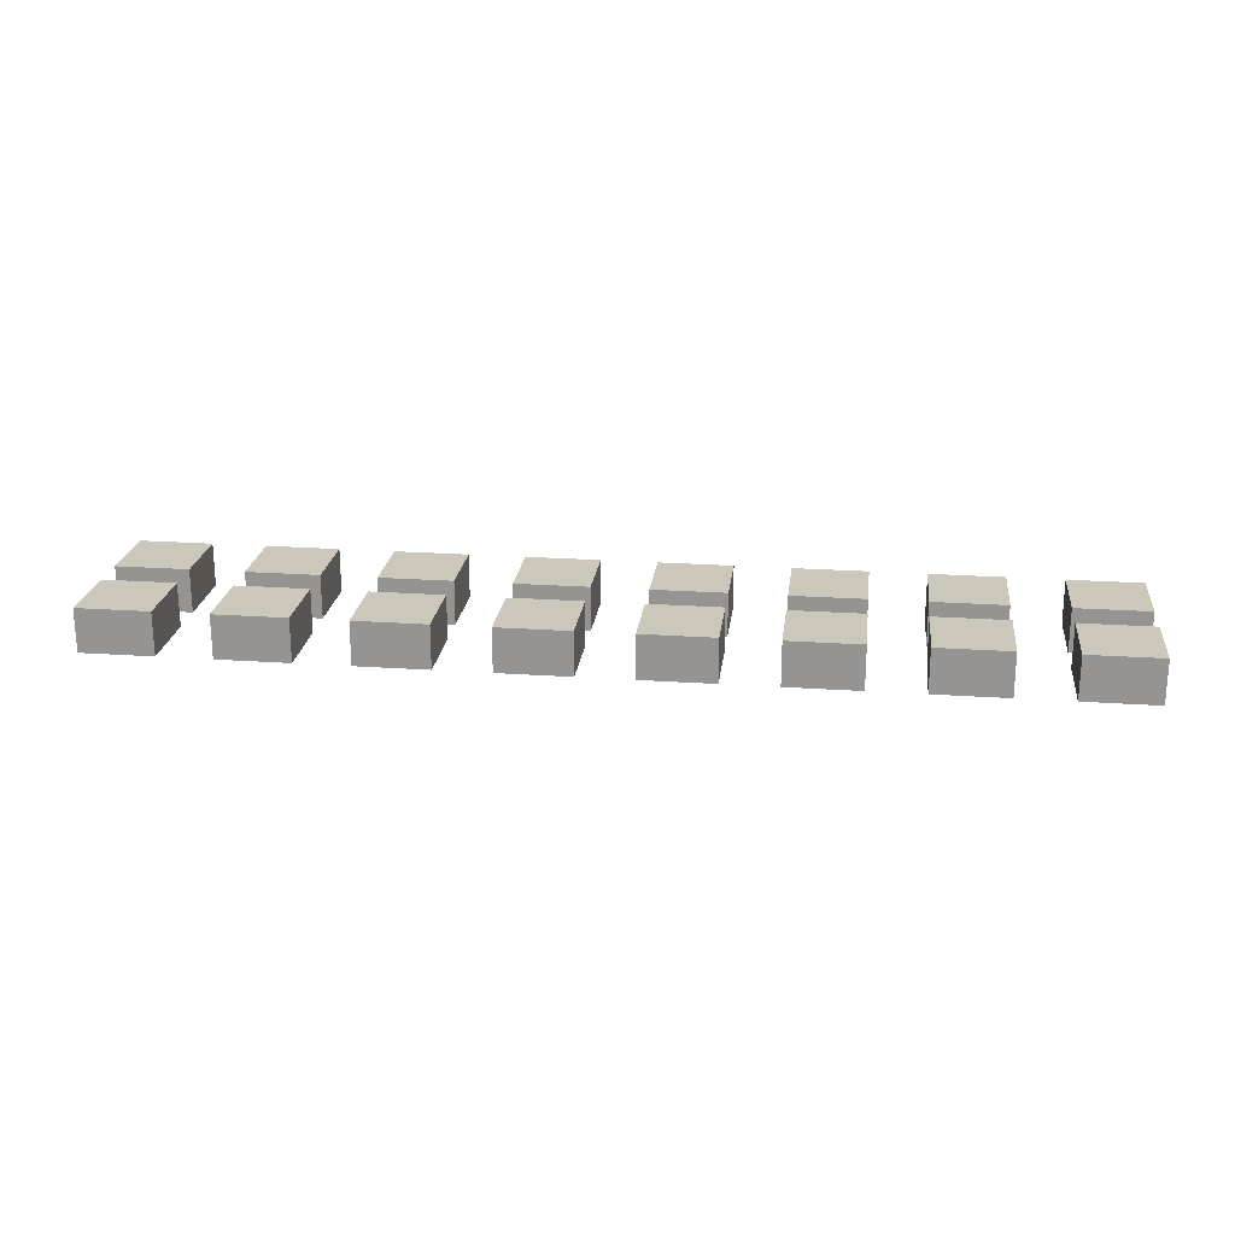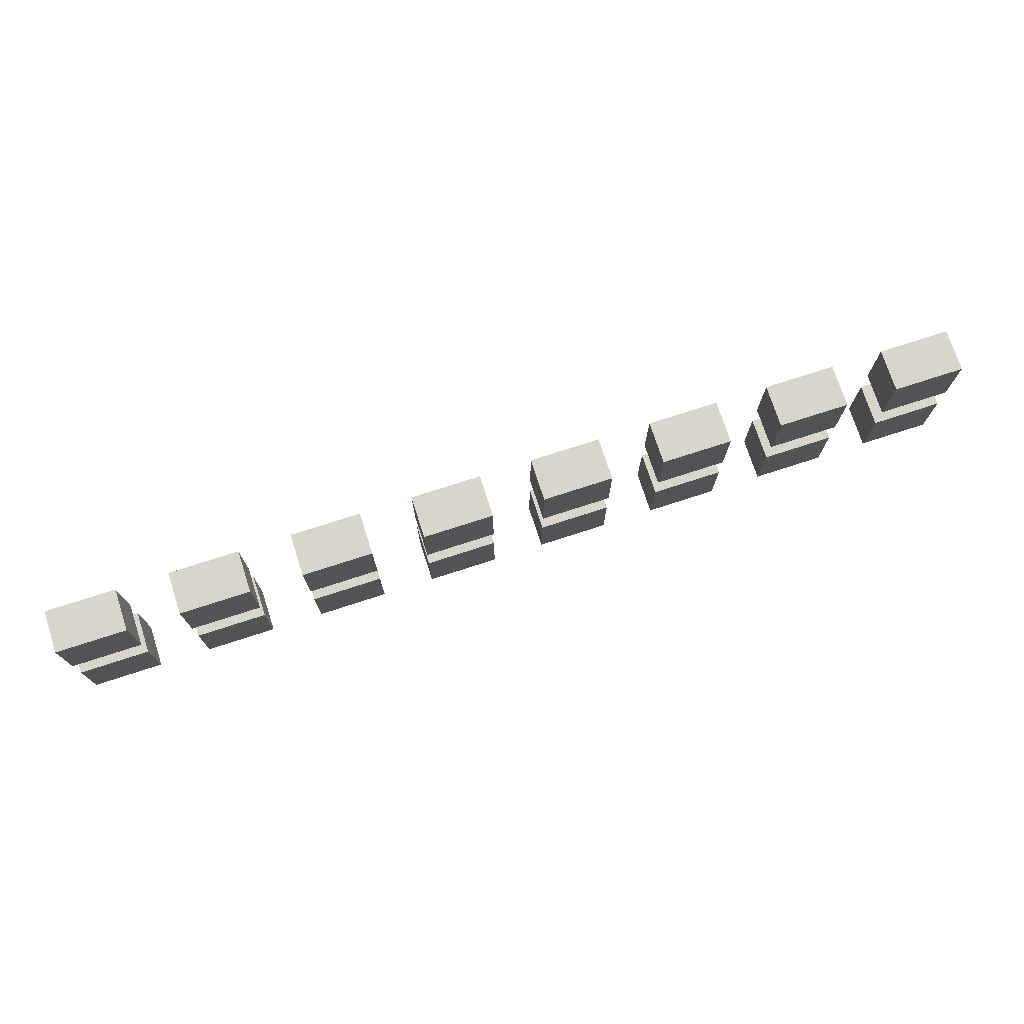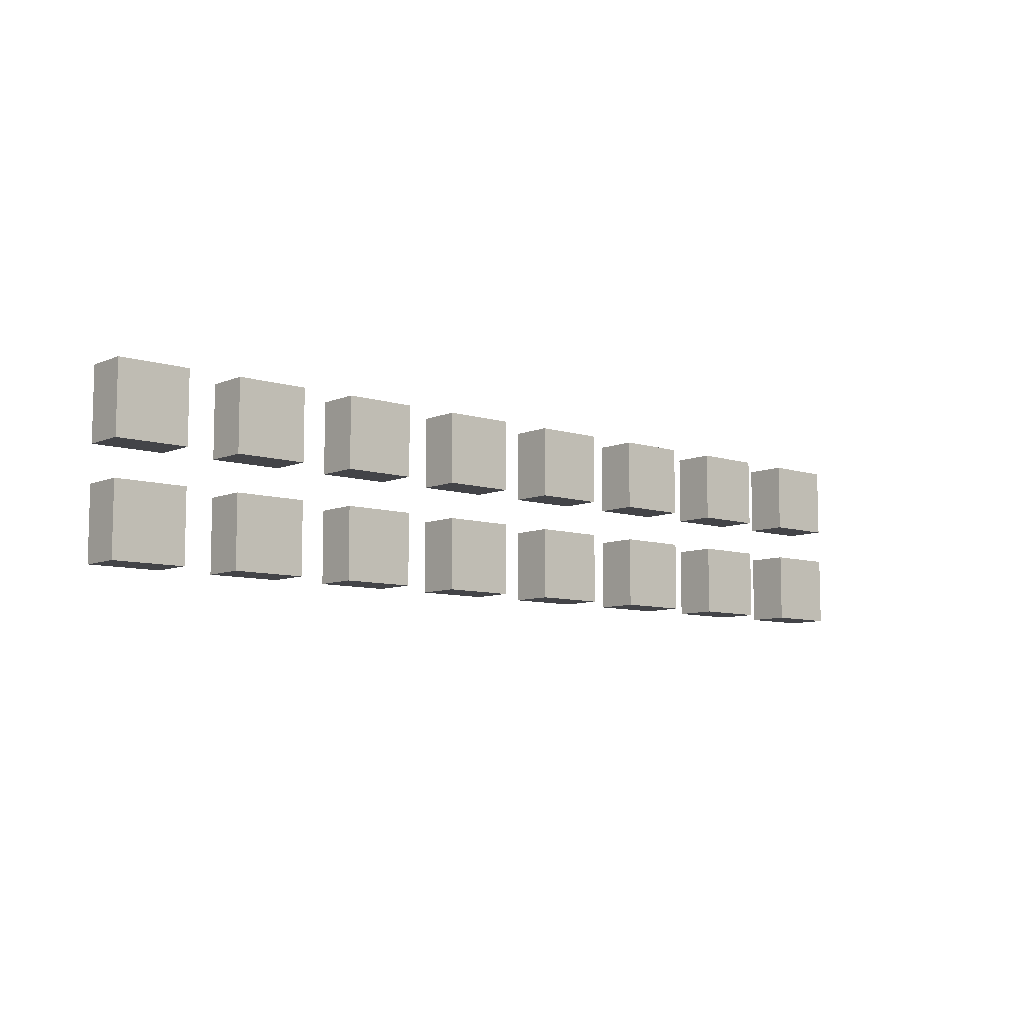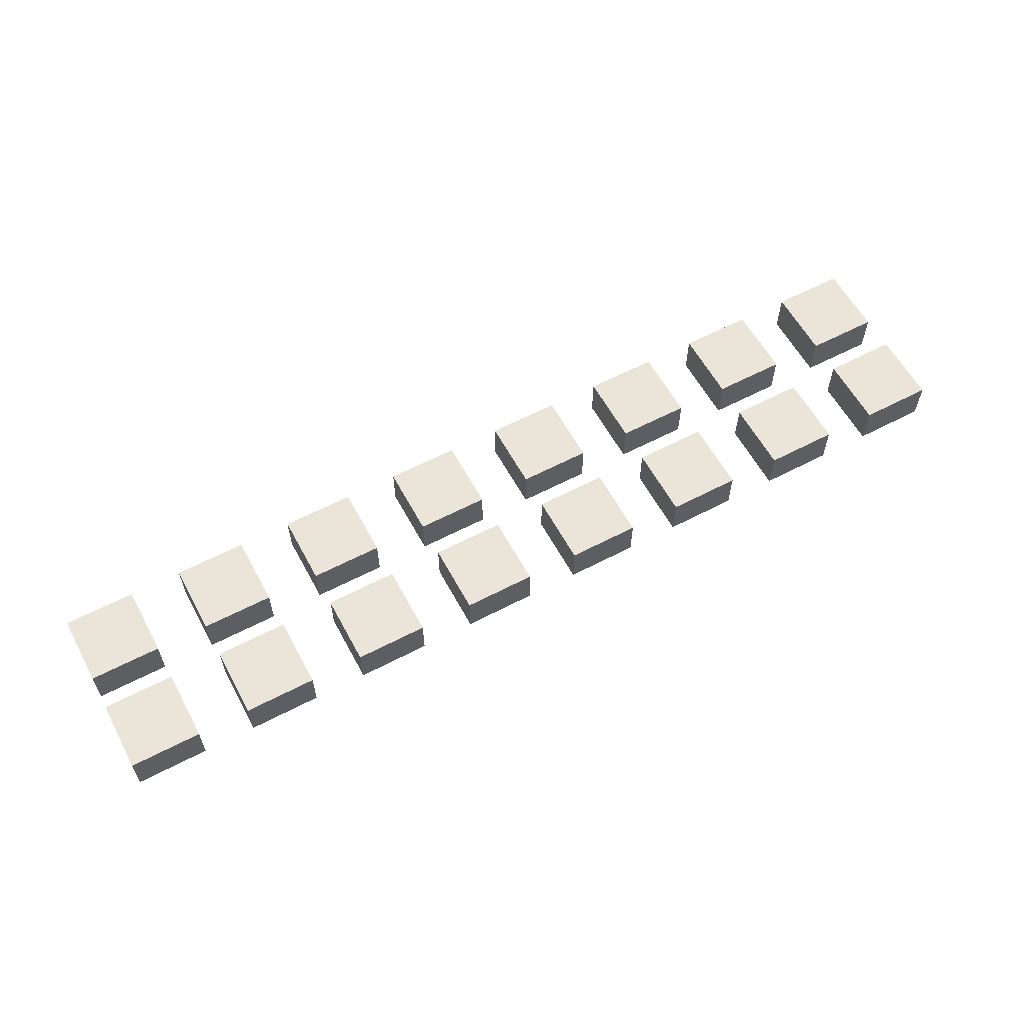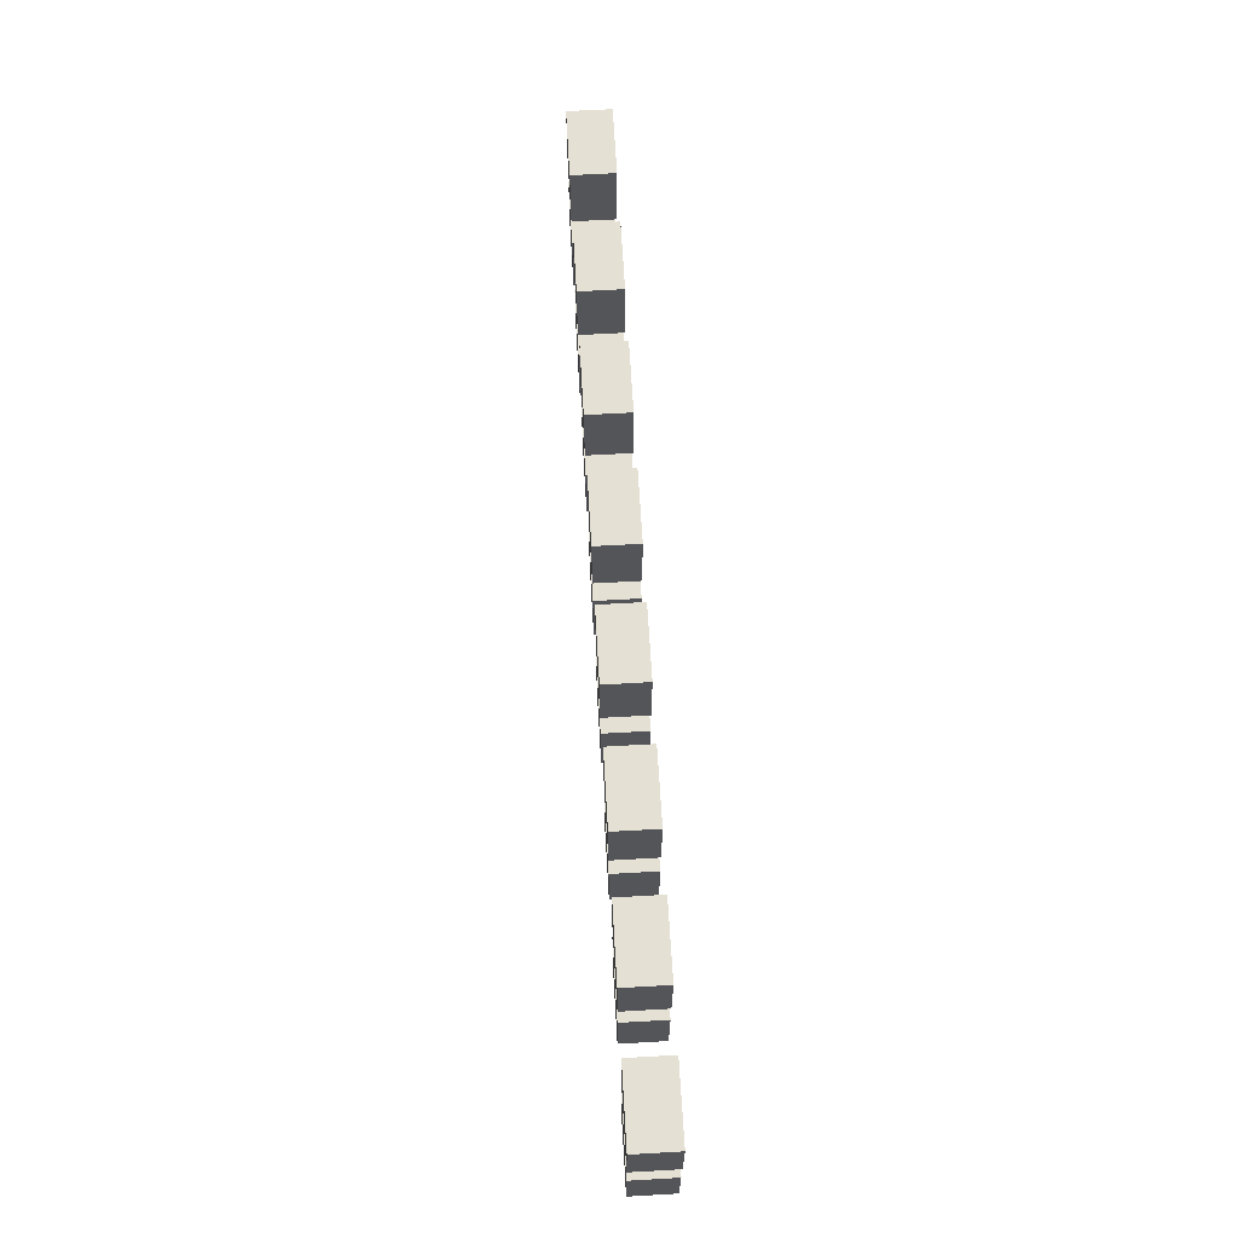
<metadata>
{"format":"obj","ext":"obj","renderer":"f3d","projection":"perspective","resolution":1024,"background":"white","views":[{"elev":21.7,"azim":-173.0,"up":"+Y"},{"elev":74.4,"azim":-18.0,"up":"+Z"},{"elev":-8.3,"azim":138.9,"up":"+Z"},{"elev":59.5,"azim":151.7,"up":"+Y"},{"elev":65.4,"azim":-93.3,"up":"+Z"}]}
</metadata>
<code>
o pirulini display
g pb-MergedObject-554304
v 0.2425 0 -0.01875
v 0.2375 0 -0.01875
v 0.2425 0.003 -0.01875
v 0.2375 0.003 -0.01875
v 0.2375 0 -0.01875
v 0.2375 0 -0.02375
v 0.2375 0.003 -0.01875
v 0.2375 0.003 -0.02375
v 0.2375 0 -0.02375
v 0.2425 0 -0.02375
v 0.2375 0.003 -0.02375
v 0.2425 0.003 -0.02375
v 0.2425 0 -0.02375
v 0.2425 0 -0.01875
v 0.2425 0.003 -0.02375
v 0.2425 0.003 -0.01875
v 0.2425 0.003 -0.01875
v 0.2375 0.003 -0.01875
v 0.2425 0.003 -0.02375
v 0.2375 0.003 -0.02375
v 0.2425 0 -0.02375
v 0.2375 0 -0.02375
v 0.2425 0 -0.01875
v 0.2375 0 -0.01875
v 0.2425 0 -0.01125
v 0.2375 0 -0.01125
v 0.2425 0.003 -0.01125
v 0.2375 0.003 -0.01125
v 0.2375 0 -0.01125
v 0.2375 0 -0.01625
v 0.2375 0.003 -0.01125
v 0.2375 0.003 -0.01625
v 0.2375 0 -0.01625
v 0.2425 0 -0.01625
v 0.2375 0.003 -0.01625
v 0.2425 0.003 -0.01625
v 0.2425 0 -0.01625
v 0.2425 0 -0.01125
v 0.2425 0.003 -0.01625
v 0.2425 0.003 -0.01125
v 0.2425 0.003 -0.01125
v 0.2375 0.003 -0.01125
v 0.2425 0.003 -0.01625
v 0.2375 0.003 -0.01625
v 0.2425 0 -0.01625
v 0.2375 0 -0.01625
v 0.2425 0 -0.01125
v 0.2375 0 -0.01125
v 0.2775 0 -0.01125
v 0.2725 0 -0.01125
v 0.2775 0.003 -0.01125
v 0.2725 0.003 -0.01125
v 0.2725 0 -0.01125
v 0.2725 0 -0.01625
v 0.2725 0.003 -0.01125
v 0.2725 0.003 -0.01625
v 0.2725 0 -0.01625
v 0.2775 0 -0.01625
v 0.2725 0.003 -0.01625
v 0.2775 0.003 -0.01625
v 0.2775 0 -0.01625
v 0.2775 0 -0.01125
v 0.2775 0.003 -0.01625
v 0.2775 0.003 -0.01125
v 0.2775 0.003 -0.01125
v 0.2725 0.003 -0.01125
v 0.2775 0.003 -0.01625
v 0.2725 0.003 -0.01625
v 0.2775 0 -0.01625
v 0.2725 0 -0.01625
v 0.2775 0 -0.01125
v 0.2725 0 -0.01125
v 0.2338 0 -0.01875
v 0.2288 0 -0.01875
v 0.2338 0.003 -0.01875
v 0.2288 0.003 -0.01875
v 0.2288 0 -0.01875
v 0.2288 0 -0.02375
v 0.2288 0.003 -0.01875
v 0.2288 0.003 -0.02375
v 0.2288 0 -0.02375
v 0.2338 0 -0.02375
v 0.2288 0.003 -0.02375
v 0.2338 0.003 -0.02375
v 0.2338 0 -0.02375
v 0.2338 0 -0.01875
v 0.2338 0.003 -0.02375
v 0.2338 0.003 -0.01875
v 0.2338 0.003 -0.01875
v 0.2288 0.003 -0.01875
v 0.2338 0.003 -0.02375
v 0.2288 0.003 -0.02375
v 0.2338 0 -0.02375
v 0.2288 0 -0.02375
v 0.2338 0 -0.01875
v 0.2288 0 -0.01875
v 0.225 0 -0.01125
v 0.22 0 -0.01125
v 0.225 0.003 -0.01125
v 0.22 0.003 -0.01125
v 0.22 0 -0.01125
v 0.22 0 -0.01625
v 0.22 0.003 -0.01125
v 0.22 0.003 -0.01625
v 0.22 0 -0.01625
v 0.225 0 -0.01625
v 0.22 0.003 -0.01625
v 0.225 0.003 -0.01625
v 0.225 0 -0.01625
v 0.225 0 -0.01125
v 0.225 0.003 -0.01625
v 0.225 0.003 -0.01125
v 0.225 0.003 -0.01125
v 0.22 0.003 -0.01125
v 0.225 0.003 -0.01625
v 0.22 0.003 -0.01625
v 0.225 0 -0.01625
v 0.22 0 -0.01625
v 0.225 0 -0.01125
v 0.22 0 -0.01125
v 0.2162 0 -0.01125
v 0.2112 0 -0.01125
v 0.2162 0.003 -0.01125
v 0.2112 0.003 -0.01125
v 0.2112 0 -0.01125
v 0.2112 0 -0.01625
v 0.2112 0.003 -0.01125
v 0.2112 0.003 -0.01625
v 0.2112 0 -0.01625
v 0.2162 0 -0.01625
v 0.2112 0.003 -0.01625
v 0.2162 0.003 -0.01625
v 0.2162 0 -0.01625
v 0.2162 0 -0.01125
v 0.2162 0.003 -0.01625
v 0.2162 0.003 -0.01125
v 0.2162 0.003 -0.01125
v 0.2112 0.003 -0.01125
v 0.2162 0.003 -0.01625
v 0.2112 0.003 -0.01625
v 0.2162 0 -0.01625
v 0.2112 0 -0.01625
v 0.2162 0 -0.01125
v 0.2112 0 -0.01125
v 0.2162 0 -0.01875
v 0.2112 0 -0.01875
v 0.2162 0.003 -0.01875
v 0.2112 0.003 -0.01875
v 0.2112 0 -0.01875
v 0.2112 0 -0.02375
v 0.2112 0.003 -0.01875
v 0.2112 0.003 -0.02375
v 0.2112 0 -0.02375
v 0.2162 0 -0.02375
v 0.2112 0.003 -0.02375
v 0.2162 0.003 -0.02375
v 0.2162 0 -0.02375
v 0.2162 0 -0.01875
v 0.2162 0.003 -0.02375
v 0.2162 0.003 -0.01875
v 0.2162 0.003 -0.01875
v 0.2112 0.003 -0.01875
v 0.2162 0.003 -0.02375
v 0.2112 0.003 -0.02375
v 0.2162 0 -0.02375
v 0.2112 0 -0.02375
v 0.2162 0 -0.01875
v 0.2112 0 -0.01875
v 0.225 0 -0.01875
v 0.22 0 -0.01875
v 0.225 0.003 -0.01875
v 0.22 0.003 -0.01875
v 0.22 0 -0.01875
v 0.22 0 -0.02375
v 0.22 0.003 -0.01875
v 0.22 0.003 -0.02375
v 0.22 0 -0.02375
v 0.225 0 -0.02375
v 0.22 0.003 -0.02375
v 0.225 0.003 -0.02375
v 0.225 0 -0.02375
v 0.225 0 -0.01875
v 0.225 0.003 -0.02375
v 0.225 0.003 -0.01875
v 0.225 0.003 -0.01875
v 0.22 0.003 -0.01875
v 0.225 0.003 -0.02375
v 0.22 0.003 -0.02375
v 0.225 0 -0.02375
v 0.22 0 -0.02375
v 0.225 0 -0.01875
v 0.22 0 -0.01875
v 0.2688 0 -0.01125
v 0.2638 0 -0.01125
v 0.2688 0.003 -0.01125
v 0.2638 0.003 -0.01125
v 0.2638 0 -0.01125
v 0.2638 0 -0.01625
v 0.2638 0.003 -0.01125
v 0.2638 0.003 -0.01625
v 0.2638 0 -0.01625
v 0.2688 0 -0.01625
v 0.2638 0.003 -0.01625
v 0.2688 0.003 -0.01625
v 0.2688 0 -0.01625
v 0.2688 0 -0.01125
v 0.2688 0.003 -0.01625
v 0.2688 0.003 -0.01125
v 0.2688 0.003 -0.01125
v 0.2638 0.003 -0.01125
v 0.2688 0.003 -0.01625
v 0.2638 0.003 -0.01625
v 0.2688 0 -0.01625
v 0.2638 0 -0.01625
v 0.2688 0 -0.01125
v 0.2638 0 -0.01125
v 0.2512 0 -0.01125
v 0.2462 0 -0.01125
v 0.2512 0.003 -0.01125
v 0.2462 0.003 -0.01125
v 0.2462 0 -0.01125
v 0.2462 0 -0.01625
v 0.2462 0.003 -0.01125
v 0.2462 0.003 -0.01625
v 0.2462 0 -0.01625
v 0.2512 0 -0.01625
v 0.2462 0.003 -0.01625
v 0.2512 0.003 -0.01625
v 0.2512 0 -0.01625
v 0.2512 0 -0.01125
v 0.2512 0.003 -0.01625
v 0.2512 0.003 -0.01125
v 0.2512 0.003 -0.01125
v 0.2462 0.003 -0.01125
v 0.2512 0.003 -0.01625
v 0.2462 0.003 -0.01625
v 0.2512 0 -0.01625
v 0.2462 0 -0.01625
v 0.2512 0 -0.01125
v 0.2462 0 -0.01125
v 0.2601 0 -0.01875
v 0.255 0 -0.01875
v 0.2601 0.003 -0.01875
v 0.255 0.003 -0.01875
v 0.255 0 -0.01875
v 0.255 0 -0.02375
v 0.255 0.003 -0.01875
v 0.255 0.003 -0.02375
v 0.255 0 -0.02375
v 0.2601 0 -0.02375
v 0.255 0.003 -0.02375
v 0.2601 0.003 -0.02375
v 0.2601 0 -0.02375
v 0.2601 0 -0.01875
v 0.2601 0.003 -0.02375
v 0.2601 0.003 -0.01875
v 0.2601 0.003 -0.01875
v 0.255 0.003 -0.01875
v 0.2601 0.003 -0.02375
v 0.255 0.003 -0.02375
v 0.2601 0 -0.02375
v 0.255 0 -0.02375
v 0.2601 0 -0.01875
v 0.255 0 -0.01875
v 0.2512 0 -0.01875
v 0.2462 0 -0.01875
v 0.2512 0.003 -0.01875
v 0.2462 0.003 -0.01875
v 0.2462 0 -0.01875
v 0.2462 0 -0.02375
v 0.2462 0.003 -0.01875
v 0.2462 0.003 -0.02375
v 0.2462 0 -0.02375
v 0.2512 0 -0.02375
v 0.2462 0.003 -0.02375
v 0.2512 0.003 -0.02375
v 0.2512 0 -0.02375
v 0.2512 0 -0.01875
v 0.2512 0.003 -0.02375
v 0.2512 0.003 -0.01875
v 0.2512 0.003 -0.01875
v 0.2462 0.003 -0.01875
v 0.2512 0.003 -0.02375
v 0.2462 0.003 -0.02375
v 0.2512 0 -0.02375
v 0.2462 0 -0.02375
v 0.2512 0 -0.01875
v 0.2462 0 -0.01875
v 0.2775 0 -0.01875
v 0.2725 0 -0.01875
v 0.2775 0.003 -0.01875
v 0.2725 0.003 -0.01875
v 0.2725 0 -0.01875
v 0.2725 0 -0.02375
v 0.2725 0.003 -0.01875
v 0.2725 0.003 -0.02375
v 0.2725 0 -0.02375
v 0.2775 0 -0.02375
v 0.2725 0.003 -0.02375
v 0.2775 0.003 -0.02375
v 0.2775 0 -0.02375
v 0.2775 0 -0.01875
v 0.2775 0.003 -0.02375
v 0.2775 0.003 -0.01875
v 0.2775 0.003 -0.01875
v 0.2725 0.003 -0.01875
v 0.2775 0.003 -0.02375
v 0.2725 0.003 -0.02375
v 0.2775 0 -0.02375
v 0.2725 0 -0.02375
v 0.2775 0 -0.01875
v 0.2725 0 -0.01875
v 0.2688 0 -0.01875
v 0.2638 0 -0.01875
v 0.2688 0.003 -0.01875
v 0.2638 0.003 -0.01875
v 0.2638 0 -0.01875
v 0.2638 0 -0.02375
v 0.2638 0.003 -0.01875
v 0.2638 0.003 -0.02375
v 0.2638 0 -0.02375
v 0.2688 0 -0.02375
v 0.2638 0.003 -0.02375
v 0.2688 0.003 -0.02375
v 0.2688 0 -0.02375
v 0.2688 0 -0.01875
v 0.2688 0.003 -0.02375
v 0.2688 0.003 -0.01875
v 0.2688 0.003 -0.01875
v 0.2638 0.003 -0.01875
v 0.2688 0.003 -0.02375
v 0.2638 0.003 -0.02375
v 0.2688 0 -0.02375
v 0.2638 0 -0.02375
v 0.2688 0 -0.01875
v 0.2638 0 -0.01875
v 0.2601 0 -0.01125
v 0.255 0 -0.01125
v 0.2601 0.003 -0.01125
v 0.255 0.003 -0.01125
v 0.255 0 -0.01125
v 0.255 0 -0.01625
v 0.255 0.003 -0.01125
v 0.255 0.003 -0.01625
v 0.255 0 -0.01625
v 0.2601 0 -0.01625
v 0.255 0.003 -0.01625
v 0.2601 0.003 -0.01625
v 0.2601 0 -0.01625
v 0.2601 0 -0.01125
v 0.2601 0.003 -0.01625
v 0.2601 0.003 -0.01125
v 0.2601 0.003 -0.01125
v 0.255 0.003 -0.01125
v 0.2601 0.003 -0.01625
v 0.255 0.003 -0.01625
v 0.2601 0 -0.01625
v 0.255 0 -0.01625
v 0.2601 0 -0.01125
v 0.255 0 -0.01125
v 0.2338 0 -0.01125
v 0.2288 0 -0.01125
v 0.2338 0.003 -0.01125
v 0.2288 0.003 -0.01125
v 0.2288 0 -0.01125
v 0.2288 0 -0.01625
v 0.2288 0.003 -0.01125
v 0.2288 0.003 -0.01625
v 0.2288 0 -0.01625
v 0.2338 0 -0.01625
v 0.2288 0.003 -0.01625
v 0.2338 0.003 -0.01625
v 0.2338 0 -0.01625
v 0.2338 0 -0.01125
v 0.2338 0.003 -0.01625
v 0.2338 0.003 -0.01125
v 0.2338 0.003 -0.01125
v 0.2288 0.003 -0.01125
v 0.2338 0.003 -0.01625
v 0.2288 0.003 -0.01625
v 0.2338 0 -0.01625
v 0.2288 0 -0.01625
v 0.2338 0 -0.01125
v 0.2288 0 -0.01125
g pb-MergedObject-554304
f 3 4 2 1
f 7 8 6 5
f 11 12 10 9
f 15 16 14 13
f 19 20 18 17
f 23 24 22 21
f 27 28 26 25
f 31 32 30 29
f 35 36 34 33
f 39 40 38 37
f 43 44 42 41
f 47 48 46 45
f 51 52 50 49
f 55 56 54 53
f 59 60 58 57
f 63 64 62 61
f 67 68 66 65
f 71 72 70 69
f 75 76 74 73
f 79 80 78 77
f 83 84 82 81
f 87 88 86 85
f 91 92 90 89
f 95 96 94 93
f 99 100 98 97
f 103 104 102 101
f 107 108 106 105
f 111 112 110 109
f 115 116 114 113
f 119 120 118 117
f 123 124 122 121
f 127 128 126 125
f 131 132 130 129
f 135 136 134 133
f 139 140 138 137
f 143 144 142 141
f 147 148 146 145
f 151 152 150 149
f 155 156 154 153
f 159 160 158 157
f 163 164 162 161
f 167 168 166 165
f 171 172 170 169
f 175 176 174 173
f 179 180 178 177
f 183 184 182 181
f 187 188 186 185
f 191 192 190 189
f 195 196 194 193
f 199 200 198 197
f 203 204 202 201
f 207 208 206 205
f 211 212 210 209
f 215 216 214 213
f 219 220 218 217
f 223 224 222 221
f 227 228 226 225
f 231 232 230 229
f 235 236 234 233
f 239 240 238 237
f 243 244 242 241
f 247 248 246 245
f 251 252 250 249
f 255 256 254 253
f 259 260 258 257
f 263 264 262 261
f 267 268 266 265
f 271 272 270 269
f 275 276 274 273
f 279 280 278 277
f 283 284 282 281
f 287 288 286 285
f 291 292 290 289
f 295 296 294 293
f 299 300 298 297
f 303 304 302 301
f 307 308 306 305
f 311 312 310 309
f 315 316 314 313
f 319 320 318 317
f 323 324 322 321
f 327 328 326 325
f 331 332 330 329
f 335 336 334 333
f 339 340 338 337
f 343 344 342 341
f 347 348 346 345
f 351 352 350 349
f 355 356 354 353
f 359 360 358 357
f 363 364 362 361
f 367 368 366 365
f 371 372 370 369
f 375 376 374 373
f 379 380 378 377
f 383 384 382 381

</code>
